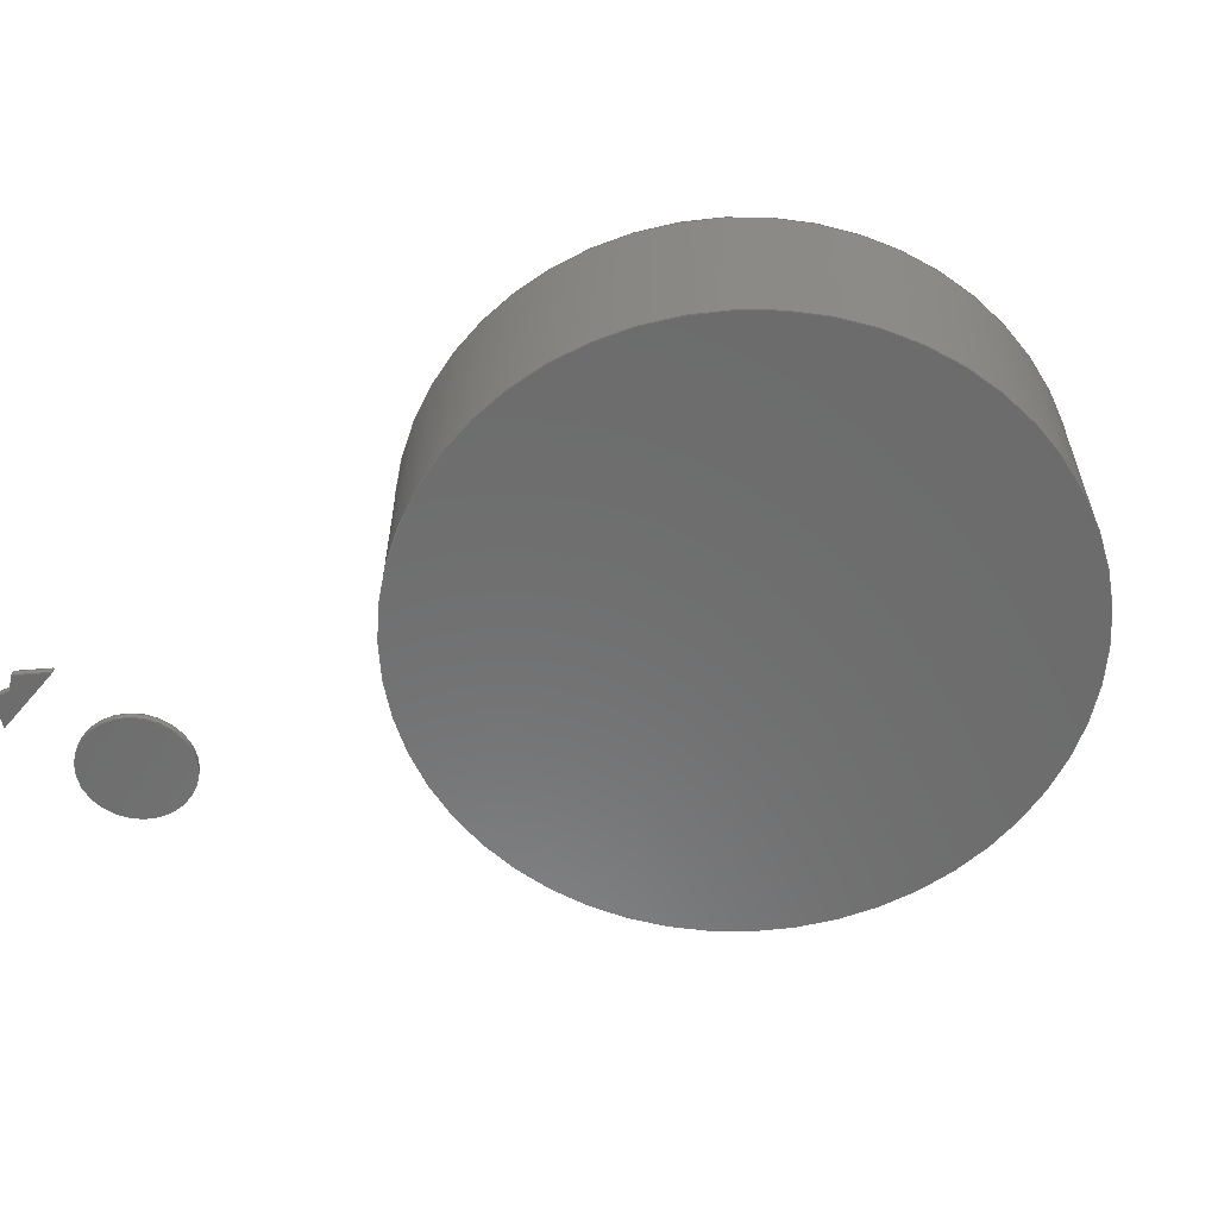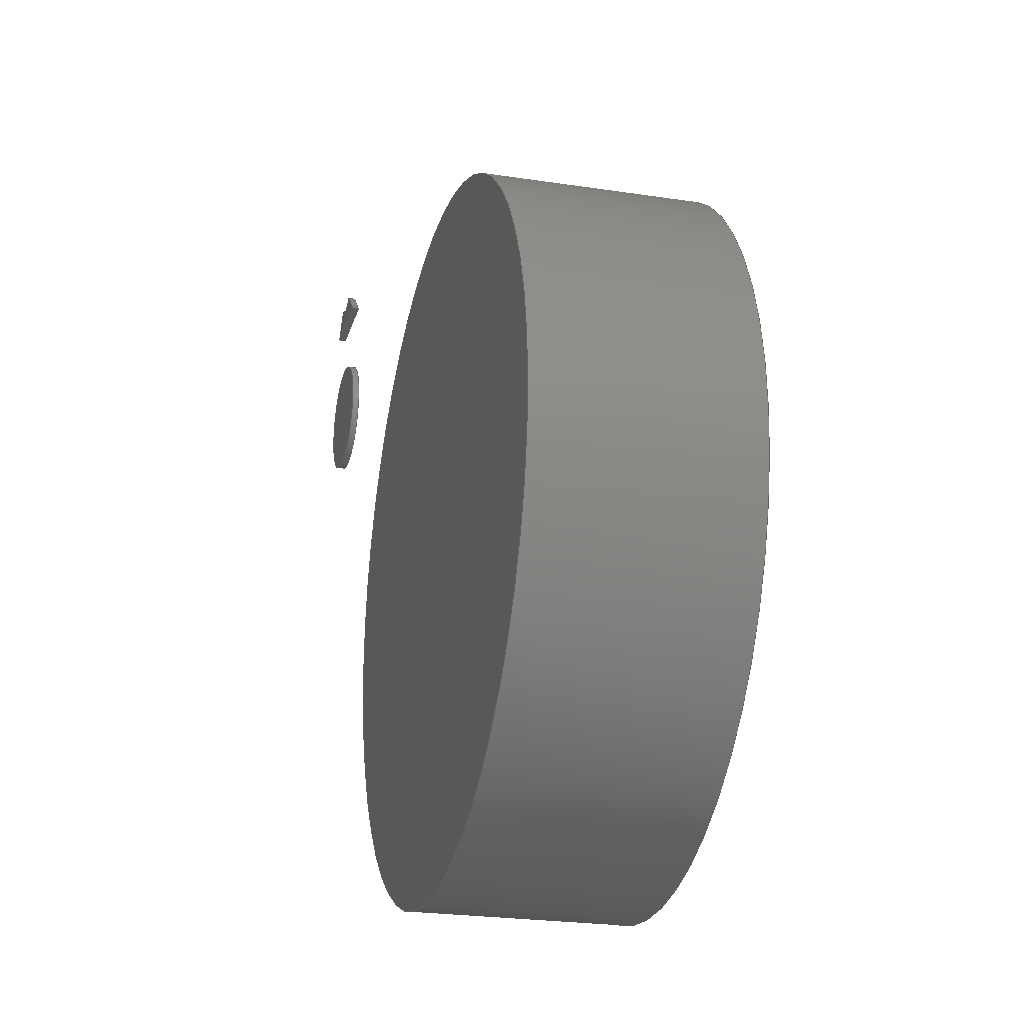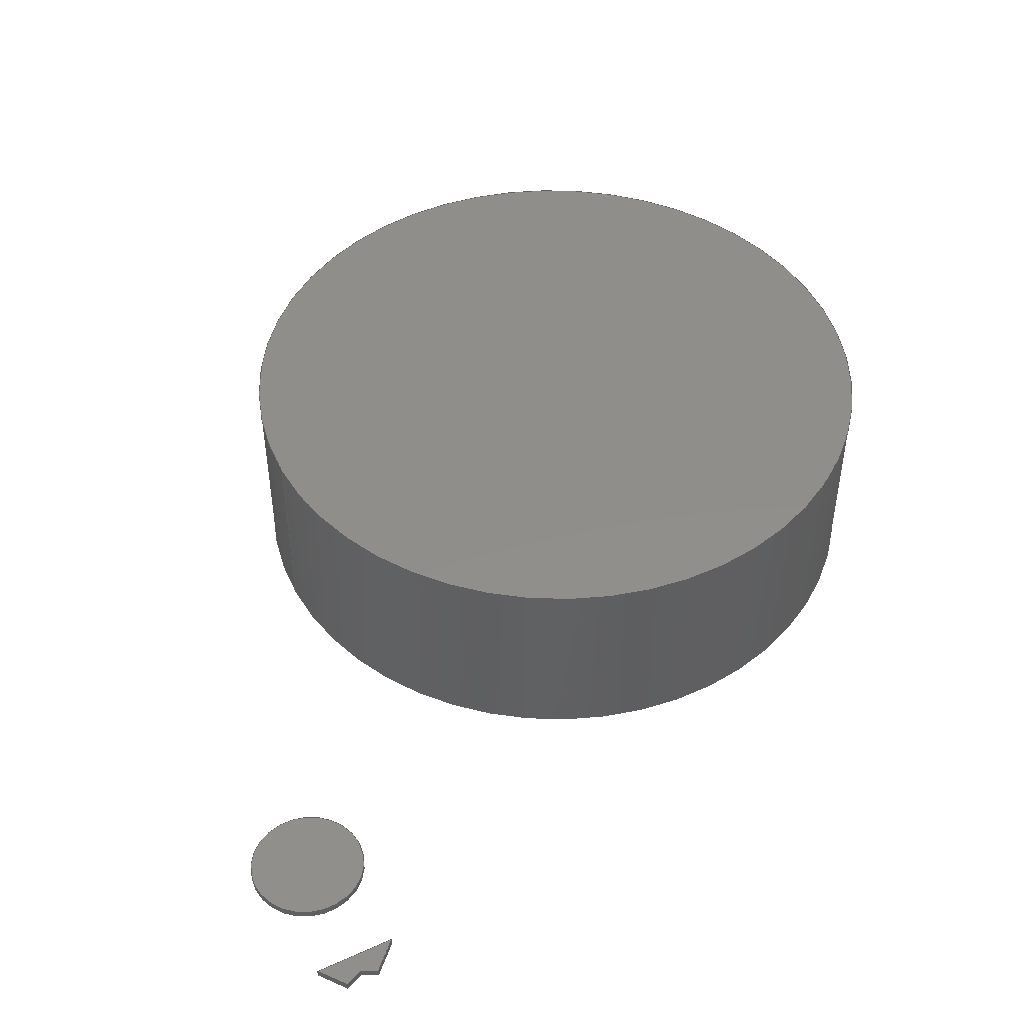
<metadata>
{"format":"step","ext":"step","renderer":"f3d","projection":"perspective","resolution":1024,"background":"white","views":[{"elev":-58.4,"azim":49.9,"up":"+Y"},{"elev":-24.0,"azim":75.7,"up":"+Z"},{"elev":47.0,"azim":-26.9,"up":"+Y"}]}
</metadata>
<code>
ISO-10303-21;
DATA;
#1=MECHANICAL_DESIGN_GEOMETRIC_PRESENTATION_REPRESENTATION('',(#4,#5,
#6),#315);
#2=SHAPE_REPRESENTATION_RELATIONSHIP('SRR','None',#322,#3);
#3=ADVANCED_BREP_SHAPE_REPRESENTATION('',(#7,#8,#9),#314);
#4=STYLED_ITEM('',(#332),#7);
#5=STYLED_ITEM('',(#331),#8);
#6=STYLED_ITEM('',(#331),#9);
#7=MANIFOLD_SOLID_BREP('Body1',#177);
#8=MANIFOLD_SOLID_BREP('Body9',#178);
#9=MANIFOLD_SOLID_BREP('Body10',#179);
#10=PLANE('',#196);
#11=PLANE('',#197);
#12=PLANE('',#198);
#13=PLANE('',#199);
#14=PLANE('',#200);
#15=PLANE('',#201);
#16=PLANE('',#202);
#17=PLANE('',#203);
#18=PLANE('',#204);
#19=PLANE('',#208);
#20=PLANE('',#209);
#21=FACE_OUTER_BOUND('',#34,.T.);
#22=FACE_OUTER_BOUND('',#35,.T.);
#23=FACE_OUTER_BOUND('',#36,.T.);
#24=FACE_OUTER_BOUND('',#37,.T.);
#25=FACE_OUTER_BOUND('',#38,.T.);
#26=FACE_OUTER_BOUND('',#39,.T.);
#27=FACE_OUTER_BOUND('',#40,.T.);
#28=FACE_OUTER_BOUND('',#41,.T.);
#29=FACE_OUTER_BOUND('',#42,.T.);
#30=FACE_OUTER_BOUND('',#43,.T.);
#31=FACE_OUTER_BOUND('',#44,.T.);
#32=FACE_OUTER_BOUND('',#45,.T.);
#33=FACE_OUTER_BOUND('',#46,.T.);
#34=EDGE_LOOP('',(#120,#121,#122,#123));
#35=EDGE_LOOP('',(#124));
#36=EDGE_LOOP('',(#125));
#37=EDGE_LOOP('',(#126,#127,#128,#129));
#38=EDGE_LOOP('',(#130,#131,#132,#133));
#39=EDGE_LOOP('',(#134,#135,#136,#137));
#40=EDGE_LOOP('',(#138,#139,#140,#141));
#41=EDGE_LOOP('',(#142,#143,#144,#145));
#42=EDGE_LOOP('',(#146,#147,#148,#149,#150));
#43=EDGE_LOOP('',(#151,#152,#153,#154,#155));
#44=EDGE_LOOP('',(#156,#157,#158,#159));
#45=EDGE_LOOP('',(#160));
#46=EDGE_LOOP('',(#161));
#47=LINE('',#268,#64);
#48=LINE('',#275,#65);
#49=LINE('',#277,#66);
#50=LINE('',#279,#67);
#51=LINE('',#280,#68);
#52=LINE('',#283,#69);
#53=LINE('',#285,#70);
#54=LINE('',#286,#71);
#55=LINE('',#289,#72);
#56=LINE('',#291,#73);
#57=LINE('',#292,#74);
#58=LINE('',#295,#75);
#59=LINE('',#297,#76);
#60=LINE('',#298,#77);
#61=LINE('',#300,#78);
#62=LINE('',#301,#79);
#63=LINE('',#308,#80);
#64=VECTOR('',#216,2.5);
#65=VECTOR('',#225,1);
#66=VECTOR('',#226,1);
#67=VECTOR('',#227,1);
#68=VECTOR('',#228,1);
#69=VECTOR('',#231,1);
#70=VECTOR('',#232,1);
#71=VECTOR('',#233,1);
#72=VECTOR('',#236,1);
#73=VECTOR('',#237,1);
#74=VECTOR('',#238,1);
#75=VECTOR('',#241,1);
#76=VECTOR('',#242,1);
#77=VECTOR('',#243,1);
#78=VECTOR('',#246,1);
#79=VECTOR('',#247,1);
#80=VECTOR('',#256,0.4341);
#81=CIRCLE('',#194,2.5);
#82=CIRCLE('',#195,2.5);
#83=CIRCLE('',#206,0.4341);
#84=CIRCLE('',#207,0.4341);
#85=VERTEX_POINT('',#265);
#86=VERTEX_POINT('',#267);
#87=VERTEX_POINT('',#273);
#88=VERTEX_POINT('',#274);
#89=VERTEX_POINT('',#276);
#90=VERTEX_POINT('',#278);
#91=VERTEX_POINT('',#282);
#92=VERTEX_POINT('',#284);
#93=VERTEX_POINT('',#288);
#94=VERTEX_POINT('',#290);
#95=VERTEX_POINT('',#294);
#96=VERTEX_POINT('',#296);
#97=VERTEX_POINT('',#305);
#98=VERTEX_POINT('',#307);
#99=EDGE_CURVE('',#85,#85,#81,.T.);
#100=EDGE_CURVE('',#85,#86,#47,.T.);
#101=EDGE_CURVE('',#86,#86,#82,.T.);
#102=EDGE_CURVE('',#87,#88,#48,.T.);
#103=EDGE_CURVE('',#87,#89,#49,.T.);
#104=EDGE_CURVE('',#90,#89,#50,.T.);
#105=EDGE_CURVE('',#88,#90,#51,.T.);
#106=EDGE_CURVE('',#88,#91,#52,.T.);
#107=EDGE_CURVE('',#92,#90,#53,.T.);
#108=EDGE_CURVE('',#91,#92,#54,.T.);
#109=EDGE_CURVE('',#93,#91,#55,.T.);
#110=EDGE_CURVE('',#94,#92,#56,.T.);
#111=EDGE_CURVE('',#93,#94,#57,.T.);
#112=EDGE_CURVE('',#95,#93,#58,.T.);
#113=EDGE_CURVE('',#96,#94,#59,.T.);
#114=EDGE_CURVE('',#95,#96,#60,.T.);
#115=EDGE_CURVE('',#87,#95,#61,.T.);
#116=EDGE_CURVE('',#89,#96,#62,.T.);
#117=EDGE_CURVE('',#97,#97,#83,.T.);
#118=EDGE_CURVE('',#97,#98,#63,.T.);
#119=EDGE_CURVE('',#98,#98,#84,.T.);
#120=ORIENTED_EDGE('',*,*,#99,.F.);
#121=ORIENTED_EDGE('',*,*,#100,.T.);
#122=ORIENTED_EDGE('',*,*,#101,.T.);
#123=ORIENTED_EDGE('',*,*,#100,.F.);
#124=ORIENTED_EDGE('',*,*,#99,.T.);
#125=ORIENTED_EDGE('',*,*,#101,.F.);
#126=ORIENTED_EDGE('',*,*,#102,.F.);
#127=ORIENTED_EDGE('',*,*,#103,.T.);
#128=ORIENTED_EDGE('',*,*,#104,.F.);
#129=ORIENTED_EDGE('',*,*,#105,.F.);
#130=ORIENTED_EDGE('',*,*,#106,.F.);
#131=ORIENTED_EDGE('',*,*,#105,.T.);
#132=ORIENTED_EDGE('',*,*,#107,.F.);
#133=ORIENTED_EDGE('',*,*,#108,.F.);
#134=ORIENTED_EDGE('',*,*,#109,.T.);
#135=ORIENTED_EDGE('',*,*,#108,.T.);
#136=ORIENTED_EDGE('',*,*,#110,.F.);
#137=ORIENTED_EDGE('',*,*,#111,.F.);
#138=ORIENTED_EDGE('',*,*,#112,.T.);
#139=ORIENTED_EDGE('',*,*,#111,.T.);
#140=ORIENTED_EDGE('',*,*,#113,.F.);
#141=ORIENTED_EDGE('',*,*,#114,.F.);
#142=ORIENTED_EDGE('',*,*,#115,.T.);
#143=ORIENTED_EDGE('',*,*,#114,.T.);
#144=ORIENTED_EDGE('',*,*,#116,.F.);
#145=ORIENTED_EDGE('',*,*,#103,.F.);
#146=ORIENTED_EDGE('',*,*,#116,.T.);
#147=ORIENTED_EDGE('',*,*,#113,.T.);
#148=ORIENTED_EDGE('',*,*,#110,.T.);
#149=ORIENTED_EDGE('',*,*,#107,.T.);
#150=ORIENTED_EDGE('',*,*,#104,.T.);
#151=ORIENTED_EDGE('',*,*,#115,.F.);
#152=ORIENTED_EDGE('',*,*,#102,.T.);
#153=ORIENTED_EDGE('',*,*,#106,.T.);
#154=ORIENTED_EDGE('',*,*,#109,.F.);
#155=ORIENTED_EDGE('',*,*,#112,.F.);
#156=ORIENTED_EDGE('',*,*,#117,.F.);
#157=ORIENTED_EDGE('',*,*,#118,.T.);
#158=ORIENTED_EDGE('',*,*,#119,.T.);
#159=ORIENTED_EDGE('',*,*,#118,.F.);
#160=ORIENTED_EDGE('',*,*,#117,.T.);
#161=ORIENTED_EDGE('',*,*,#119,.F.);
#162=CYLINDRICAL_SURFACE('',#193,2.5);
#163=CYLINDRICAL_SURFACE('',#205,0.4341);
#164=ADVANCED_FACE('',(#21),#162,.T.);
#165=ADVANCED_FACE('',(#22),#10,.T.);
#166=ADVANCED_FACE('',(#23),#11,.F.);
#167=ADVANCED_FACE('',(#24),#12,.T.);
#168=ADVANCED_FACE('',(#25),#13,.T.);
#169=ADVANCED_FACE('',(#26),#14,.T.);
#170=ADVANCED_FACE('',(#27),#15,.T.);
#171=ADVANCED_FACE('',(#28),#16,.T.);
#172=ADVANCED_FACE('',(#29),#17,.T.);
#173=ADVANCED_FACE('',(#30),#18,.F.);
#174=ADVANCED_FACE('',(#31),#163,.T.);
#175=ADVANCED_FACE('',(#32),#19,.T.);
#176=ADVANCED_FACE('',(#33),#20,.F.);
#177=CLOSED_SHELL('',(#164,#165,#166));
#178=CLOSED_SHELL('',(#167,#168,#169,#170,#171,#172,#173));
#179=CLOSED_SHELL('',(#174,#175,#176));
#180=DERIVED_UNIT_ELEMENT(#182,1);
#181=DERIVED_UNIT_ELEMENT(#317,3);
#182=(
MASS_UNIT()
NAMED_UNIT(*)
SI_UNIT(.KILO.,.GRAM.)
);
#183=DERIVED_UNIT((#180,#181));
#184=MEASURE_REPRESENTATION_ITEM('density measure',
POSITIVE_RATIO_MEASURE(7850),#183);
#185=PROPERTY_DEFINITION_REPRESENTATION(#190,#187);
#186=PROPERTY_DEFINITION_REPRESENTATION(#191,#188);
#187=REPRESENTATION('material name',(#189),#314);
#188=REPRESENTATION('density',(#184),#314);
#189=DESCRIPTIVE_REPRESENTATION_ITEM('Steel','Steel');
#190=PROPERTY_DEFINITION('material property','material name',#324);
#191=PROPERTY_DEFINITION('material property','density of part',#324);
#192=AXIS2_PLACEMENT_3D('placement',#263,#210,#211);
#193=AXIS2_PLACEMENT_3D('',#264,#212,#213);
#194=AXIS2_PLACEMENT_3D('',#266,#214,#215);
#195=AXIS2_PLACEMENT_3D('',#269,#217,#218);
#196=AXIS2_PLACEMENT_3D('',#270,#219,#220);
#197=AXIS2_PLACEMENT_3D('',#271,#221,#222);
#198=AXIS2_PLACEMENT_3D('',#272,#223,#224);
#199=AXIS2_PLACEMENT_3D('',#281,#229,#230);
#200=AXIS2_PLACEMENT_3D('',#287,#234,#235);
#201=AXIS2_PLACEMENT_3D('',#293,#239,#240);
#202=AXIS2_PLACEMENT_3D('',#299,#244,#245);
#203=AXIS2_PLACEMENT_3D('',#302,#248,#249);
#204=AXIS2_PLACEMENT_3D('',#303,#250,#251);
#205=AXIS2_PLACEMENT_3D('',#304,#252,#253);
#206=AXIS2_PLACEMENT_3D('',#306,#254,#255);
#207=AXIS2_PLACEMENT_3D('',#309,#257,#258);
#208=AXIS2_PLACEMENT_3D('',#310,#259,#260);
#209=AXIS2_PLACEMENT_3D('',#311,#261,#262);
#210=DIRECTION('axis',(0,0,1));
#211=DIRECTION('refdir',(1,0,0));
#212=DIRECTION('center_axis',(0,1,0));
#213=DIRECTION('ref_axis',(1,0,0));
#214=DIRECTION('center_axis',(0,1,0));
#215=DIRECTION('ref_axis',(1,0,0));
#216=DIRECTION('',(0,-1,0));
#217=DIRECTION('center_axis',(0,1,0));
#218=DIRECTION('ref_axis',(1,0,0));
#219=DIRECTION('center_axis',(0,1,0));
#220=DIRECTION('ref_axis',(1,0,0));
#221=DIRECTION('center_axis',(0,1,0));
#222=DIRECTION('ref_axis',(1,0,0));
#223=DIRECTION('center_axis',(-0.8,0,0.6));
#224=DIRECTION('ref_axis',(-0.6,0,-0.8));
#225=DIRECTION('',(0.6,0,0.8));
#226=DIRECTION('',(0,-1,0));
#227=DIRECTION('',(-0.6,0,-0.8));
#228=DIRECTION('',(0,-1,0));
#229=DIRECTION('center_axis',(0.4061,0,0.9138));
#230=DIRECTION('ref_axis',(-0.9138,0,0.4061));
#231=DIRECTION('',(0.9138,0,-0.4061));
#232=DIRECTION('',(-0.9138,0,0.4061));
#233=DIRECTION('',(0,-1,0));
#234=DIRECTION('center_axis',(-0.4472,0,0.8944));
#235=DIRECTION('ref_axis',(-0.8944,0,-0.4472));
#236=DIRECTION('',(-0.8944,0,-0.4472));
#237=DIRECTION('',(-0.8944,0,-0.4472));
#238=DIRECTION('',(0,-1,0));
#239=DIRECTION('center_axis',(0.7071,0,0.7071));
#240=DIRECTION('ref_axis',(-0.7071,0,0.7071));
#241=DIRECTION('',(-0.7071,0,0.7071));
#242=DIRECTION('',(-0.7071,0,0.7071));
#243=DIRECTION('',(0,-1,0));
#244=DIRECTION('center_axis',(0,0,-1));
#245=DIRECTION('ref_axis',(1,0,0));
#246=DIRECTION('',(1,0,0));
#247=DIRECTION('',(1,0,0));
#248=DIRECTION('center_axis',(0,-1,0));
#249=DIRECTION('ref_axis',(0,0,-1));
#250=DIRECTION('center_axis',(0,-1,0));
#251=DIRECTION('ref_axis',(1,0,0));
#252=DIRECTION('center_axis',(0,-1,0));
#253=DIRECTION('ref_axis',(1,0,0));
#254=DIRECTION('center_axis',(0,-1,0));
#255=DIRECTION('ref_axis',(1,0,0));
#256=DIRECTION('',(0,1,0));
#257=DIRECTION('center_axis',(0,-1,0));
#258=DIRECTION('ref_axis',(1,0,0));
#259=DIRECTION('center_axis',(0,-1,0));
#260=DIRECTION('ref_axis',(1,0,0));
#261=DIRECTION('center_axis',(0,-1,0));
#262=DIRECTION('ref_axis',(1,0,0));
#263=CARTESIAN_POINT('',(0,0,0));
#264=CARTESIAN_POINT('Origin',(0,0,0));
#265=CARTESIAN_POINT('',(-2.5,1.5,3.062e-16));
#266=CARTESIAN_POINT('Origin',(0,1.5,0));
#267=CARTESIAN_POINT('',(-2.5,0,3.062e-16));
#268=CARTESIAN_POINT('',(-2.5,0,3.062e-16));
#269=CARTESIAN_POINT('Origin',(0,0,0));
#270=CARTESIAN_POINT('Origin',(0,1.5,0));
#271=CARTESIAN_POINT('Origin',(0,0,0));
#272=CARTESIAN_POINT('Origin',(-3.65,0,3.7));
#273=CARTESIAN_POINT('',(-3.8,0,3.5));
#274=CARTESIAN_POINT('',(-3.65,0,3.7));
#275=CARTESIAN_POINT('',(-3.8,0,3.5));
#276=CARTESIAN_POINT('',(-3.8,-0.05,3.5));
#277=CARTESIAN_POINT('',(-3.8,0,3.5));
#278=CARTESIAN_POINT('',(-3.65,-0.05,3.7));
#279=CARTESIAN_POINT('',(-3.8,-0.05,3.5));
#280=CARTESIAN_POINT('',(-3.65,0,3.7));
#281=CARTESIAN_POINT('Origin',(-3.518,0,3.641));
#282=CARTESIAN_POINT('',(-3.518,0,3.641));
#283=CARTESIAN_POINT('',(-3.65,0,3.7));
#284=CARTESIAN_POINT('',(-3.518,-0.05,3.641));
#285=CARTESIAN_POINT('',(-3.65,-0.05,3.7));
#286=CARTESIAN_POINT('',(-3.518,0,3.641));
#287=CARTESIAN_POINT('Origin',(-3.4,0,3.7));
#288=CARTESIAN_POINT('',(-3.4,0,3.7));
#289=CARTESIAN_POINT('',(-3.4,0,3.7));
#290=CARTESIAN_POINT('',(-3.4,-0.05,3.7));
#291=CARTESIAN_POINT('',(-3.4,-0.05,3.7));
#292=CARTESIAN_POINT('',(-3.4,0,3.7));
#293=CARTESIAN_POINT('Origin',(-3.2,0,3.5));
#294=CARTESIAN_POINT('',(-3.2,0,3.5));
#295=CARTESIAN_POINT('',(-3.2,0,3.5));
#296=CARTESIAN_POINT('',(-3.2,-0.05,3.5));
#297=CARTESIAN_POINT('',(-3.2,-0.05,3.5));
#298=CARTESIAN_POINT('',(-3.2,0,3.5));
#299=CARTESIAN_POINT('Origin',(-3.8,0,3.5));
#300=CARTESIAN_POINT('',(-3.8,0,3.5));
#301=CARTESIAN_POINT('',(-3.8,-0.05,3.5));
#302=CARTESIAN_POINT('Origin',(-3.5,-0.05,3.6));
#303=CARTESIAN_POINT('Origin',(-3.5,0,3.6));
#304=CARTESIAN_POINT('Origin',(-3.5,0,2.6));
#305=CARTESIAN_POINT('',(-3.934,-0.05,2.6));
#306=CARTESIAN_POINT('Origin',(-3.5,-0.05,2.6));
#307=CARTESIAN_POINT('',(-3.934,0,2.6));
#308=CARTESIAN_POINT('',(-3.934,0,2.6));
#309=CARTESIAN_POINT('Origin',(-3.5,0,2.6));
#310=CARTESIAN_POINT('Origin',(-3.5,-0.05,2.6));
#311=CARTESIAN_POINT('Origin',(-3.5,0,2.6));
#312=UNCERTAINTY_MEASURE_WITH_UNIT(LENGTH_MEASURE(0.001),#316,
'DISTANCE_ACCURACY_VALUE',
'Maximum model space distance between geometric entities at asserted c
onnectivities');
#313=UNCERTAINTY_MEASURE_WITH_UNIT(LENGTH_MEASURE(0.001),#316,
'DISTANCE_ACCURACY_VALUE',
'Maximum model space distance between geometric entities at asserted c
onnectivities');
#314=(
GEOMETRIC_REPRESENTATION_CONTEXT(3)
GLOBAL_UNCERTAINTY_ASSIGNED_CONTEXT((#312))
GLOBAL_UNIT_ASSIGNED_CONTEXT((#316,#318,#319))
REPRESENTATION_CONTEXT('','3D')
);
#315=(
GEOMETRIC_REPRESENTATION_CONTEXT(3)
GLOBAL_UNCERTAINTY_ASSIGNED_CONTEXT((#313))
GLOBAL_UNIT_ASSIGNED_CONTEXT((#316,#318,#319))
REPRESENTATION_CONTEXT('','3D')
);
#316=(
LENGTH_UNIT()
NAMED_UNIT(*)
SI_UNIT(.CENTI.,.METRE.)
);
#317=(
LENGTH_UNIT()
NAMED_UNIT(*)
SI_UNIT($,.METRE.)
);
#318=(
NAMED_UNIT(*)
PLANE_ANGLE_UNIT()
SI_UNIT($,.RADIAN.)
);
#319=(
NAMED_UNIT(*)
SI_UNIT($,.STERADIAN.)
SOLID_ANGLE_UNIT()
);
#320=SHAPE_DEFINITION_REPRESENTATION(#321,#322);
#321=PRODUCT_DEFINITION_SHAPE('',$,#324);
#322=SHAPE_REPRESENTATION('',(#192),#314);
#323=PRODUCT_DEFINITION_CONTEXT('part definition',#328,'design');
#324=PRODUCT_DEFINITION('Untitled','Untitled',#325,#323);
#325=PRODUCT_DEFINITION_FORMATION('',$,#330);
#326=PRODUCT_RELATED_PRODUCT_CATEGORY('Untitled','Untitled',(#330));
#327=APPLICATION_PROTOCOL_DEFINITION('international standard',
'automotive_design',2009,#328);
#328=APPLICATION_CONTEXT(
'Core Data for Automotive Mechanical Design Process');
#329=PRODUCT_CONTEXT('part definition',#328,'mechanical');
#330=PRODUCT('Untitled','Untitled',$,(#329));
#331=PRESENTATION_STYLE_ASSIGNMENT((#334));
#332=PRESENTATION_STYLE_ASSIGNMENT((#335));
#333=PRESENTATION_STYLE_ASSIGNMENT((#336));
#334=SURFACE_STYLE_USAGE(.BOTH.,#337);
#335=SURFACE_STYLE_USAGE(.BOTH.,#338);
#336=SURFACE_STYLE_USAGE(.BOTH.,#339);
#337=SURFACE_SIDE_STYLE('',(#340));
#338=SURFACE_SIDE_STYLE('',(#341));
#339=SURFACE_SIDE_STYLE('',(#342));
#340=SURFACE_STYLE_FILL_AREA(#343);
#341=SURFACE_STYLE_FILL_AREA(#344);
#342=SURFACE_STYLE_FILL_AREA(#345);
#343=FILL_AREA_STYLE('Steel - Satin',(#346));
#344=FILL_AREA_STYLE('Plastic - Translucent Matte (Blue)',(#347));
#345=FILL_AREA_STYLE('Gold - Polished',(#348));
#346=FILL_AREA_STYLE_COLOUR('Steel - Satin',#349);
#347=FILL_AREA_STYLE_COLOUR('Plastic - Translucent Matte (Blue)',#350);
#348=FILL_AREA_STYLE_COLOUR('Gold - Polished',#351);
#349=COLOUR_RGB('Steel - Satin',0.6275,0.6275,0.6275);
#350=COLOUR_RGB('Plastic - Translucent Matte (Blue)',0.1882,
0.2314,0.5882);
#351=COLOUR_RGB('Gold - Polished',0.9569,0.898,0.6549);
ENDSEC;
END-ISO-10303-21;

</code>
